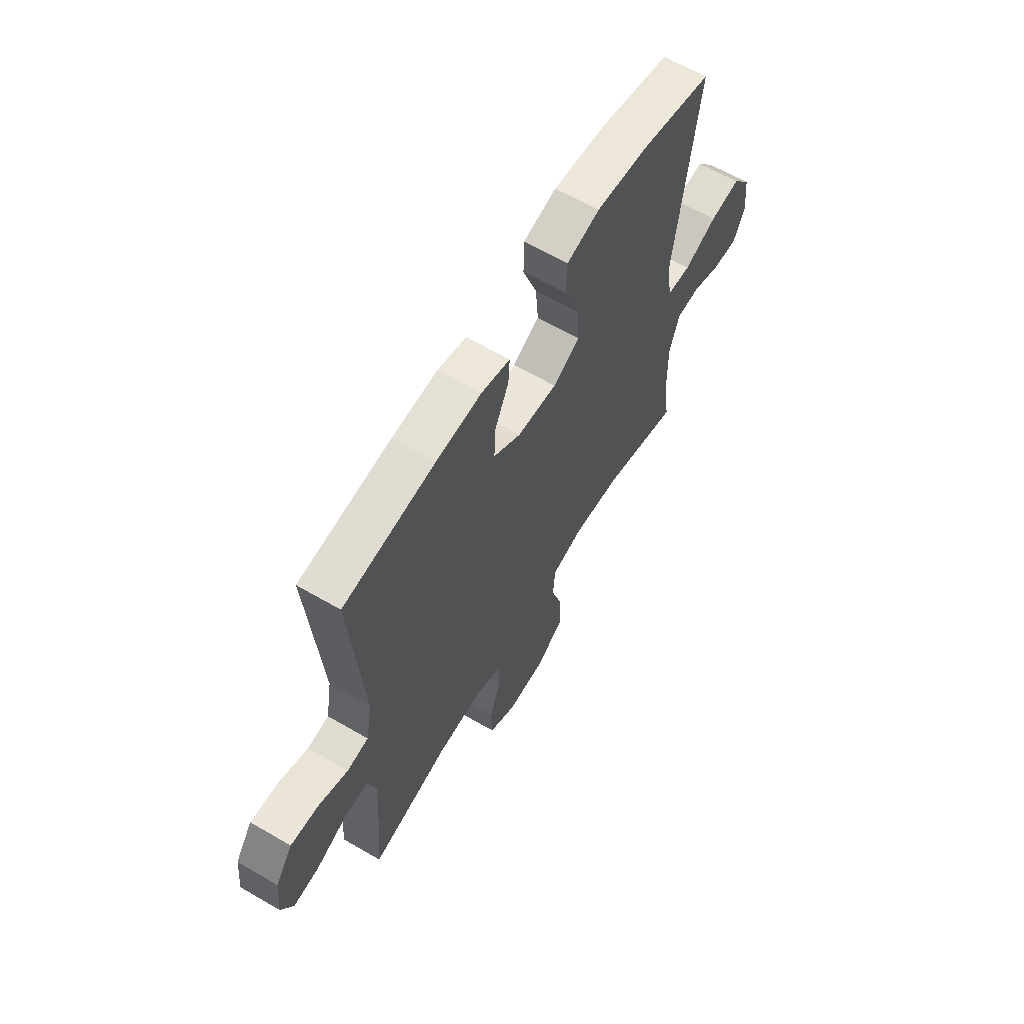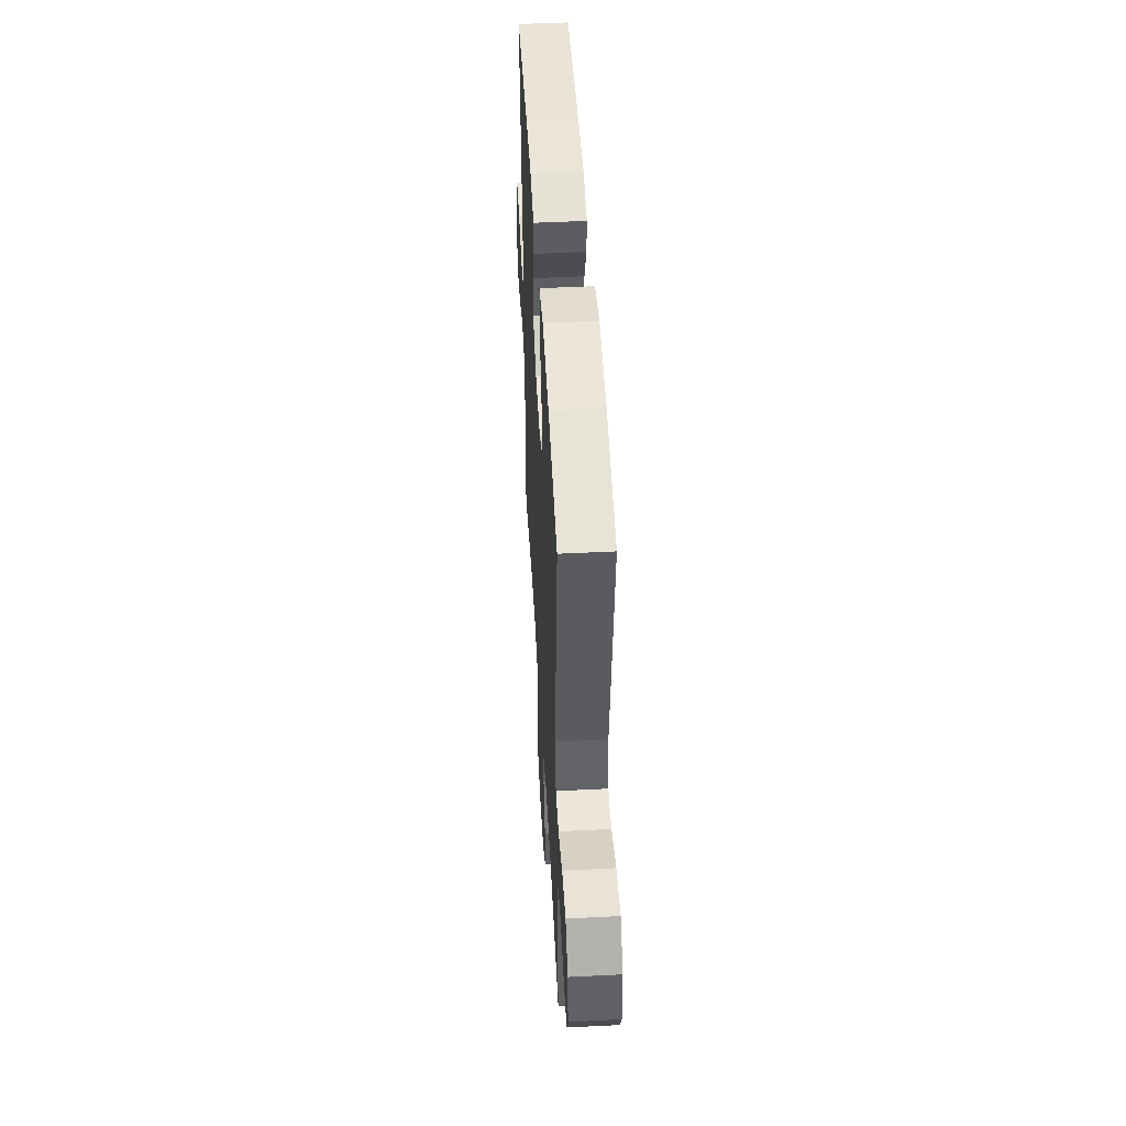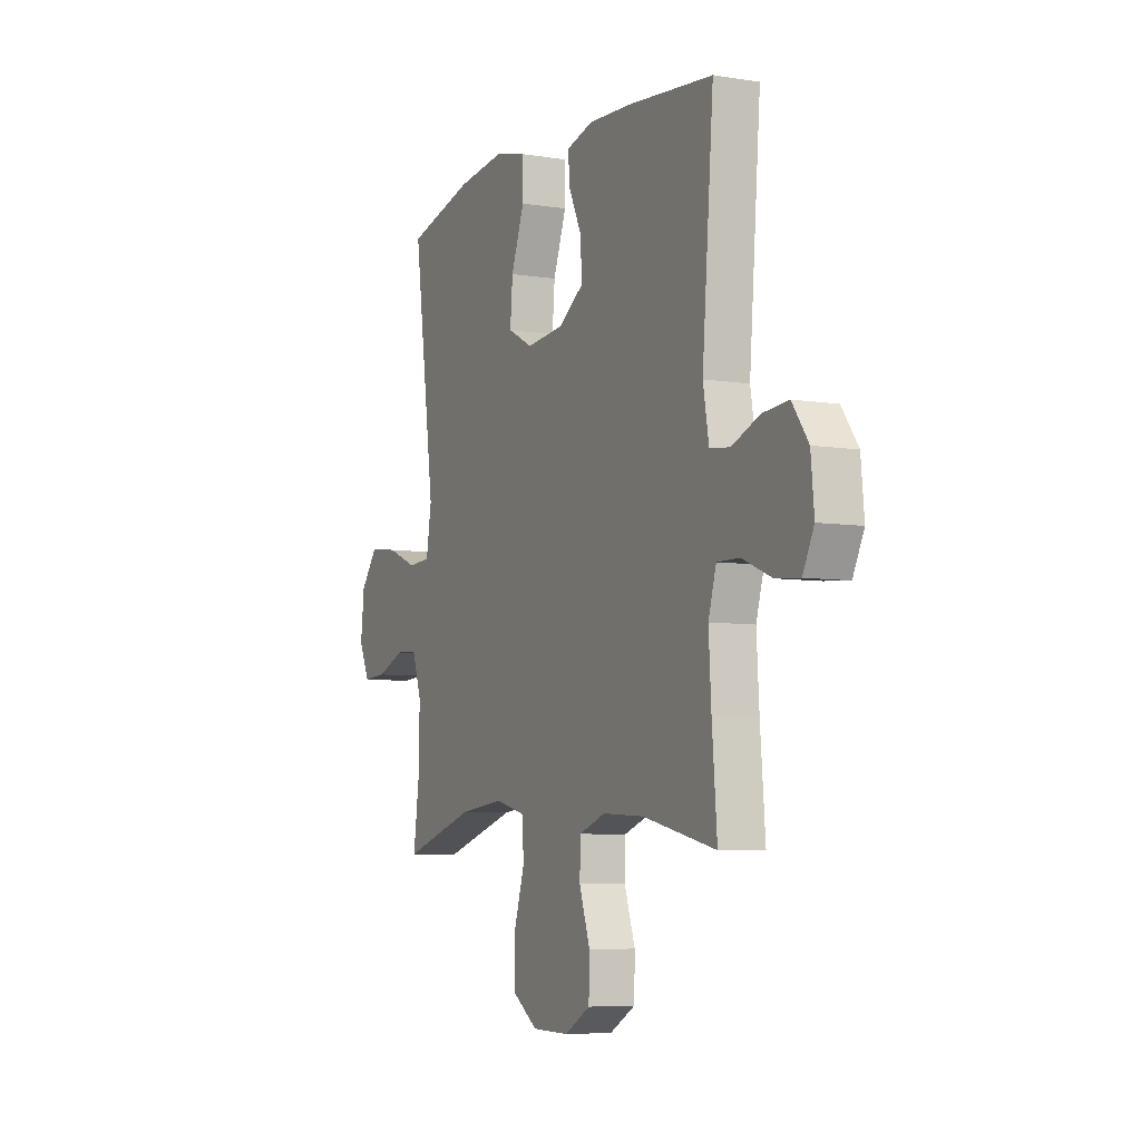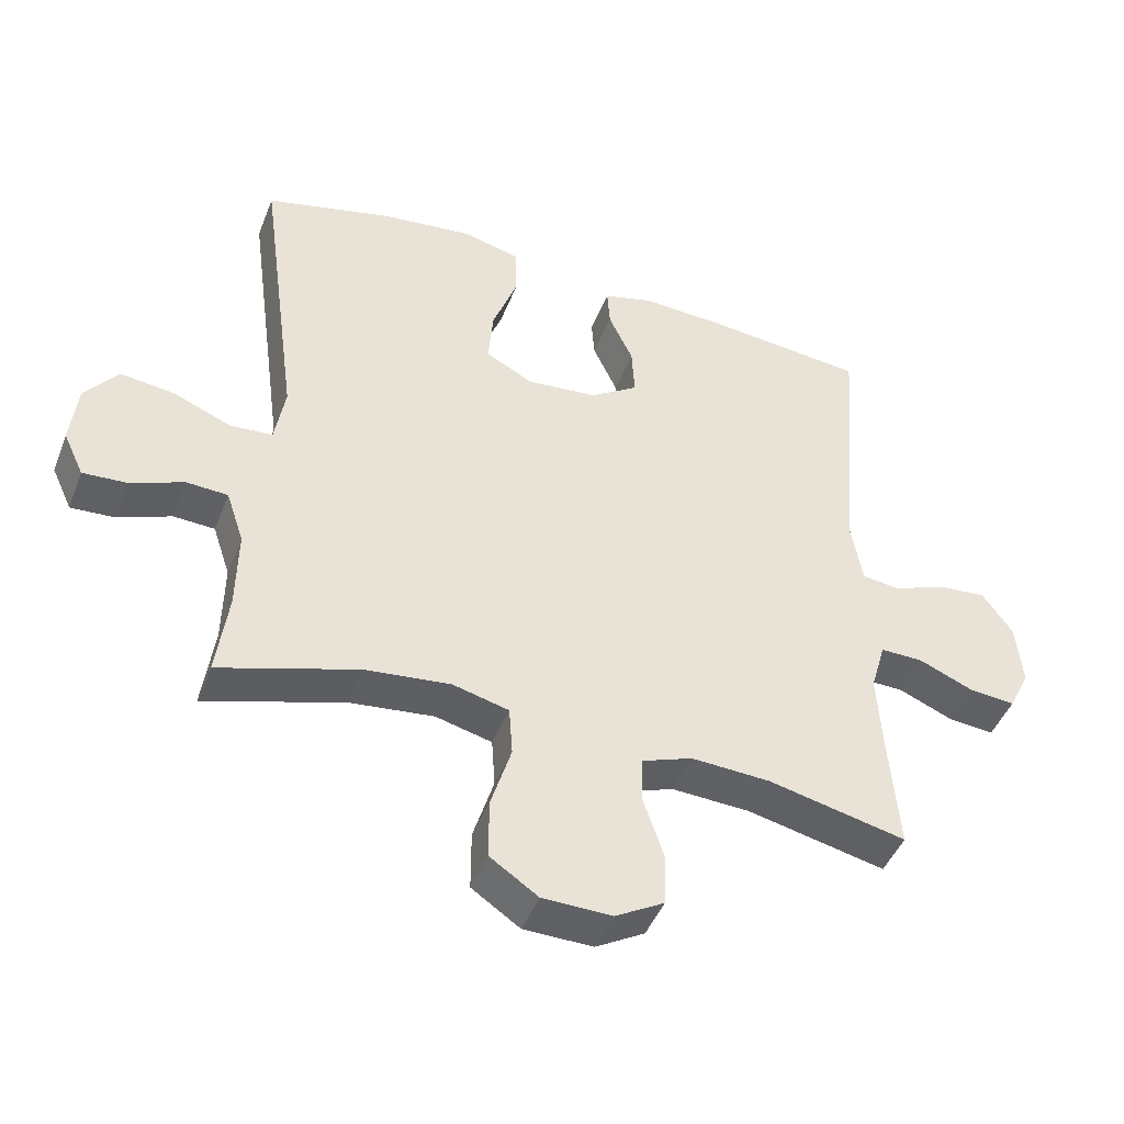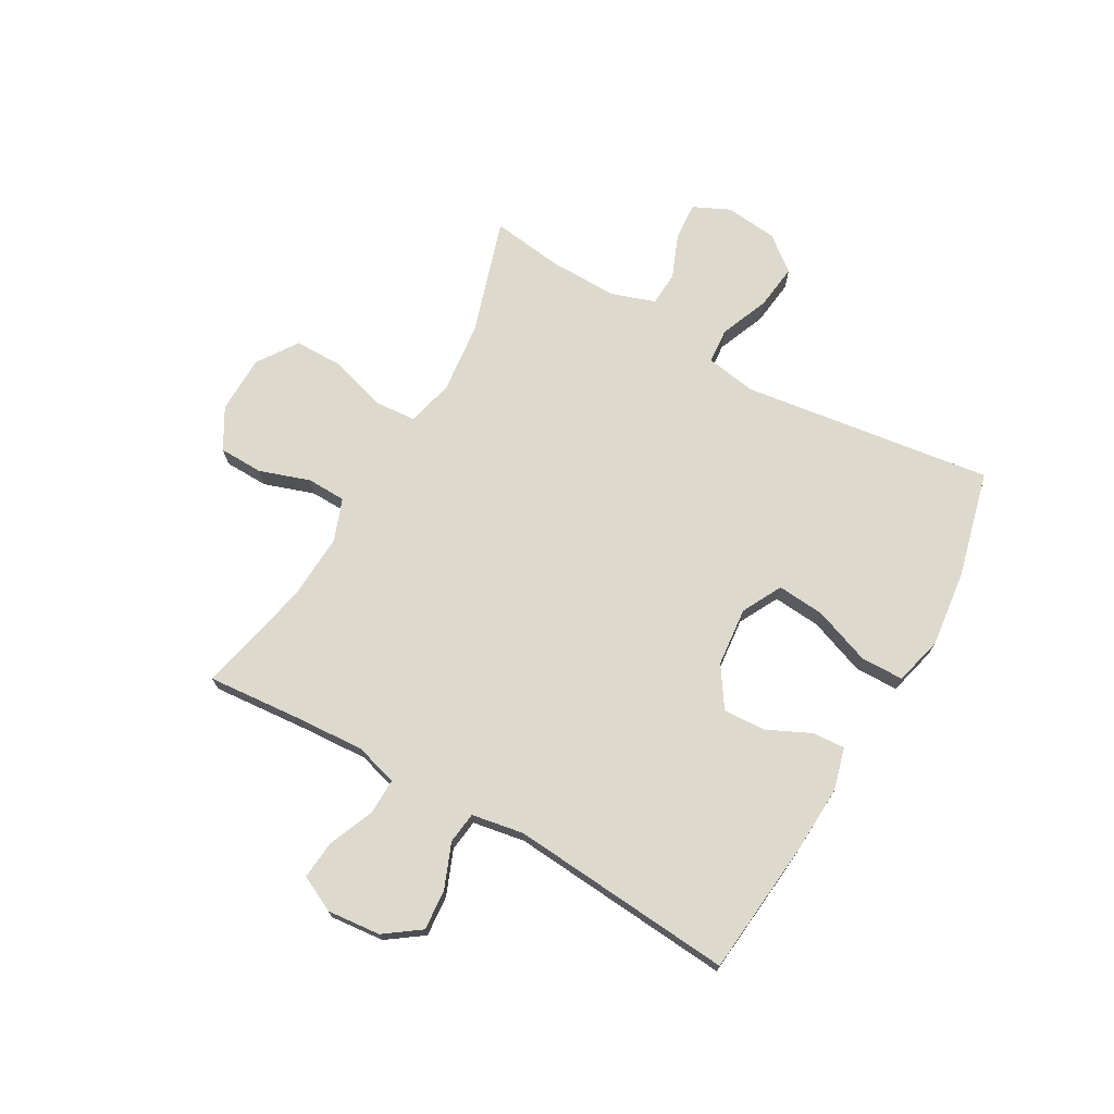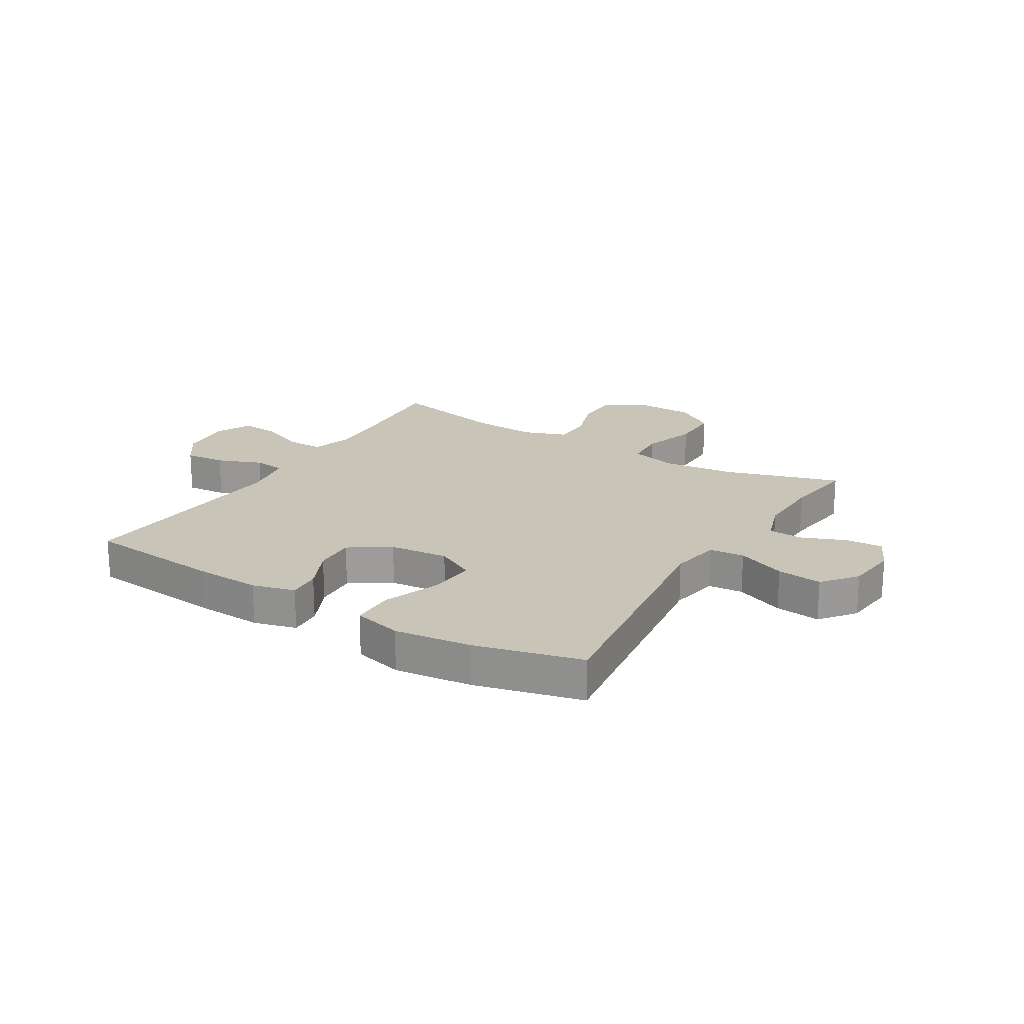
<metadata>
{"format":"obj","ext":"obj","renderer":"f3d","projection":"perspective","resolution":1024,"background":"white","views":[{"elev":62.9,"azim":-59.5,"up":"+Z"},{"elev":49.0,"azim":86.8,"up":"+Z"},{"elev":-6.4,"azim":-115.7,"up":"+Z"},{"elev":-45.1,"azim":159.3,"up":"+Z"},{"elev":72.0,"azim":-60.4,"up":"+Y"},{"elev":20.2,"azim":31.4,"up":"+Y"}]}
</metadata>
<code>
v 0.5 0.07 0.5
v 0.44 0.07 0.058
v 0.455 0.07 -0.031
v 0.517 0.07 -0.036
v 0.603 0.07 -0.001
v 0.683 0.07 0.009
v 0.731 0.07 -0.052
v 0.741 0.07 -0.144
v 0.711 0.07 -0.208
v 0.646 0.07 -0.204
v 0.568 0.07 -0.173
v 0.507 0.07 -0.176
v 0.481 0.07 -0.254
v 0.483 0.07 -0.374
v 0.5 0.07 -0.5
v 0.297 0.07 -0.437
v 0.171 0.07 -0.423
v 0.088 0.07 -0.444
v 0.083 0.07 -0.517
v 0.113 0.07 -0.614
v 0.113 0.07 -0.702
v 0.042 0.07 -0.75
v -0.06 0.07 -0.752
v -0.132 0.07 -0.711
v -0.134 0.07 -0.633
v -0.104 0.07 -0.544
v -0.106 0.07 -0.475
v -0.18 0.07 -0.448
v -0.296 0.07 -0.454
v -0.5 0.07 -0.5
v -0.486 0.07 -0.329
v -0.479 0.07 -0.211
v -0.501 0.07 -0.136
v -0.564 0.07 -0.137
v -0.645 0.07 -0.171
v -0.713 0.07 -0.177
v -0.744 0.07 -0.114
v -0.735 0.07 -0.02
v -0.69 0.07 0.043
v -0.618 0.07 0.037
v -0.54 0.07 0.006
v -0.484 0.07 0.013
v -0.468 0.07 0.105
v -0.5 0.07 0.5
v -0.261 0.07 0.524
v -0.142 0.07 0.53
v -0.067 0.07 0.51
v -0.071 0.07 0.452
v -0.107 0.07 0.375
v -0.111 0.07 0.301
v -0.04 0.07 0.254
v 0.064 0.07 0.244
v 0.134 0.07 0.281
v 0.127 0.07 0.365
v 0.09 0.07 0.465
v 0.091 0.07 0.541
v 0.177 0.07 0.563
v 0.312 0.07 0.547
v 0.5 0 0.5
v 0.44 0 0.058
v 0.455 0 -0.031
v 0.517 0 -0.036
v 0.603 0 -0.001
v 0.683 0 0.009
v 0.731 0 -0.052
v 0.741 0 -0.144
v 0.711 0 -0.208
v 0.646 0 -0.204
v 0.568 0 -0.173
v 0.507 0 -0.176
v 0.481 0 -0.254
v 0.483 0 -0.374
v 0.5 0 -0.5
v 0.297 0 -0.437
v 0.171 0 -0.423
v 0.088 0 -0.444
v 0.083 0 -0.517
v 0.113 0 -0.614
v 0.113 0 -0.702
v 0.042 0 -0.75
v -0.06 0 -0.752
v -0.132 0 -0.711
v -0.134 0 -0.633
v -0.104 0 -0.544
v -0.106 0 -0.475
v -0.18 0 -0.448
v -0.296 0 -0.454
v -0.5 0 -0.5
v -0.486 0 -0.329
v -0.479 0 -0.211
v -0.501 0 -0.136
v -0.564 0 -0.137
v -0.645 0 -0.171
v -0.713 0 -0.177
v -0.744 0 -0.114
v -0.735 0 -0.02
v -0.69 0 0.043
v -0.618 0 0.037
v -0.54 0 0.006
v -0.484 0 0.013
v -0.468 0 0.105
v -0.5 0 0.5
v -0.261 0 0.524
v -0.142 0 0.53
v -0.067 0 0.51
v -0.071 0 0.452
v -0.107 0 0.375
v -0.111 0 0.301
v -0.04 0 0.254
v 0.064 0 0.244
v 0.134 0 0.281
v 0.127 0 0.365
v 0.09 0 0.465
v 0.091 0 0.541
v 0.177 0 0.563
v 0.312 0 0.547
f 57 58 1 2
f 54 55 56 57
f 53 54 57 2
f 52 53 2 3
f 51 52 3
f 46 47 48 49
f 46 49 50
f 43 44 45 46
f 42 43 46 50
f 38 39 40 41
f 38 41 42
f 37 38 42
f 34 35 36 37
f 33 34 37 42
f 32 33 42 50
f 29 30 31
f 28 29 31 32
f 27 28 32 50
f 23 24 25 26
f 19 20 21 22
f 18 19 22 23
f 14 15 16
f 13 14 16 17
f 12 13 17 18
f 8 9 10 11
f 8 11 12
f 7 8 12
f 4 5 6 7
f 4 7 12
f 3 4 12 18
f 26 27 50 51
f 18 23 26 51
f 3 18 51
f 60 59 116 115
f 115 114 113 112
f 60 115 112 111
f 61 60 111 110
f 61 110 109
f 107 106 105 104
f 108 107 104
f 104 103 102 101
f 108 104 101 100
f 99 98 97 96
f 100 99 96
f 100 96 95
f 95 94 93 92
f 100 95 92 91
f 108 100 91 90
f 89 88 87
f 90 89 87 86
f 108 90 86 85
f 84 83 82 81
f 80 79 78 77
f 81 80 77 76
f 74 73 72
f 75 74 72 71
f 76 75 71 70
f 69 68 67 66
f 70 69 66
f 70 66 65
f 65 64 63 62
f 70 65 62
f 76 70 62 61
f 109 108 85 84
f 109 84 81 76
f 109 76 61
f 1 59 60 2
f 2 60 61 3
f 3 61 62 4
f 4 62 63 5
f 5 63 64 6
f 6 64 65 7
f 7 65 66 8
f 8 66 67 9
f 9 67 68 10
f 10 68 69 11
f 11 69 70 12
f 12 70 71 13
f 13 71 72 14
f 14 72 73 15
f 15 73 74 16
f 16 74 75 17
f 17 75 76 18
f 18 76 77 19
f 19 77 78 20
f 20 78 79 21
f 21 79 80 22
f 22 80 81 23
f 23 81 82 24
f 24 82 83 25
f 25 83 84 26
f 26 84 85 27
f 27 85 86 28
f 28 86 87 29
f 29 87 88 30
f 30 88 89 31
f 31 89 90 32
f 32 90 91 33
f 33 91 92 34
f 34 92 93 35
f 35 93 94 36
f 36 94 95 37
f 37 95 96 38
f 38 96 97 39
f 39 97 98 40
f 40 98 99 41
f 41 99 100 42
f 42 100 101 43
f 43 101 102 44
f 44 102 103 45
f 45 103 104 46
f 46 104 105 47
f 47 105 106 48
f 48 106 107 49
f 49 107 108 50
f 50 108 109 51
f 51 109 110 52
f 52 110 111 53
f 53 111 112 54
f 54 112 113 55
f 55 113 114 56
f 56 114 115 57
f 57 115 116 58
f 58 116 59 1

</code>
